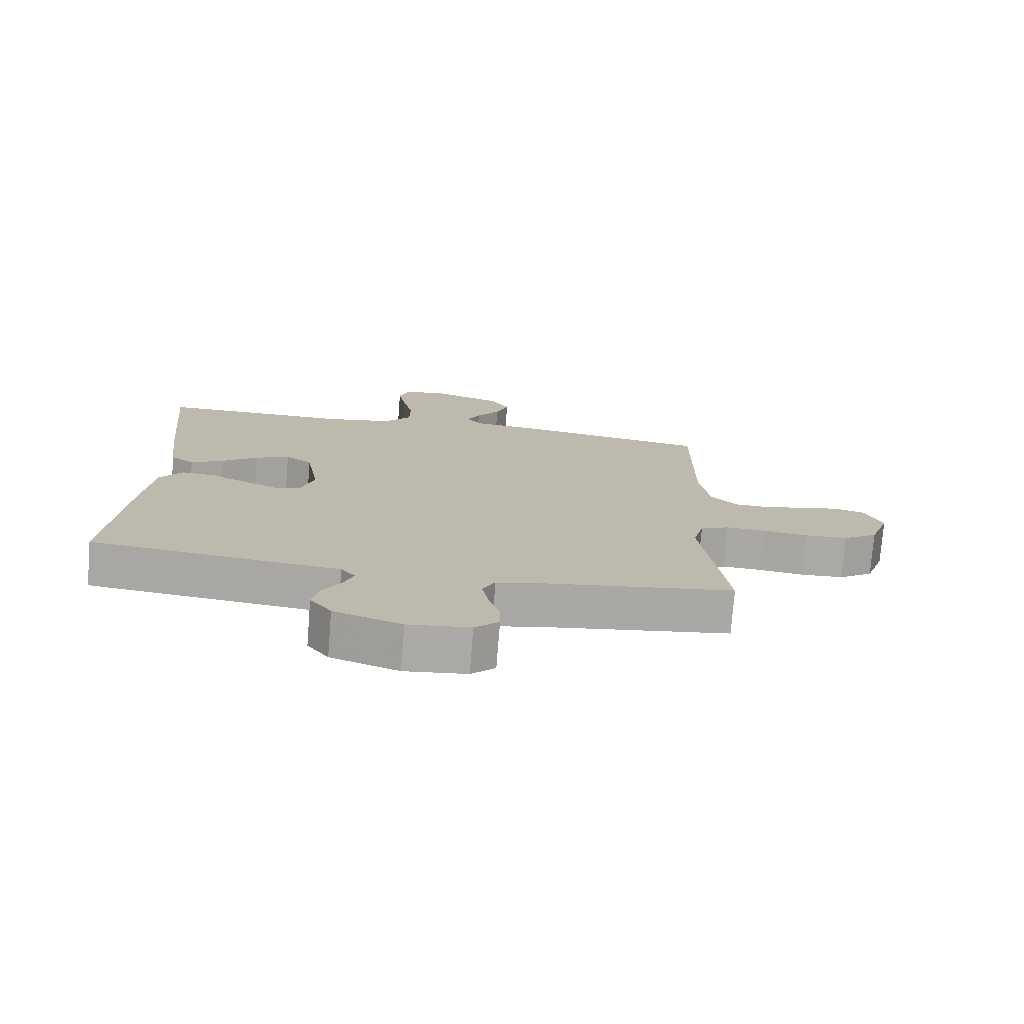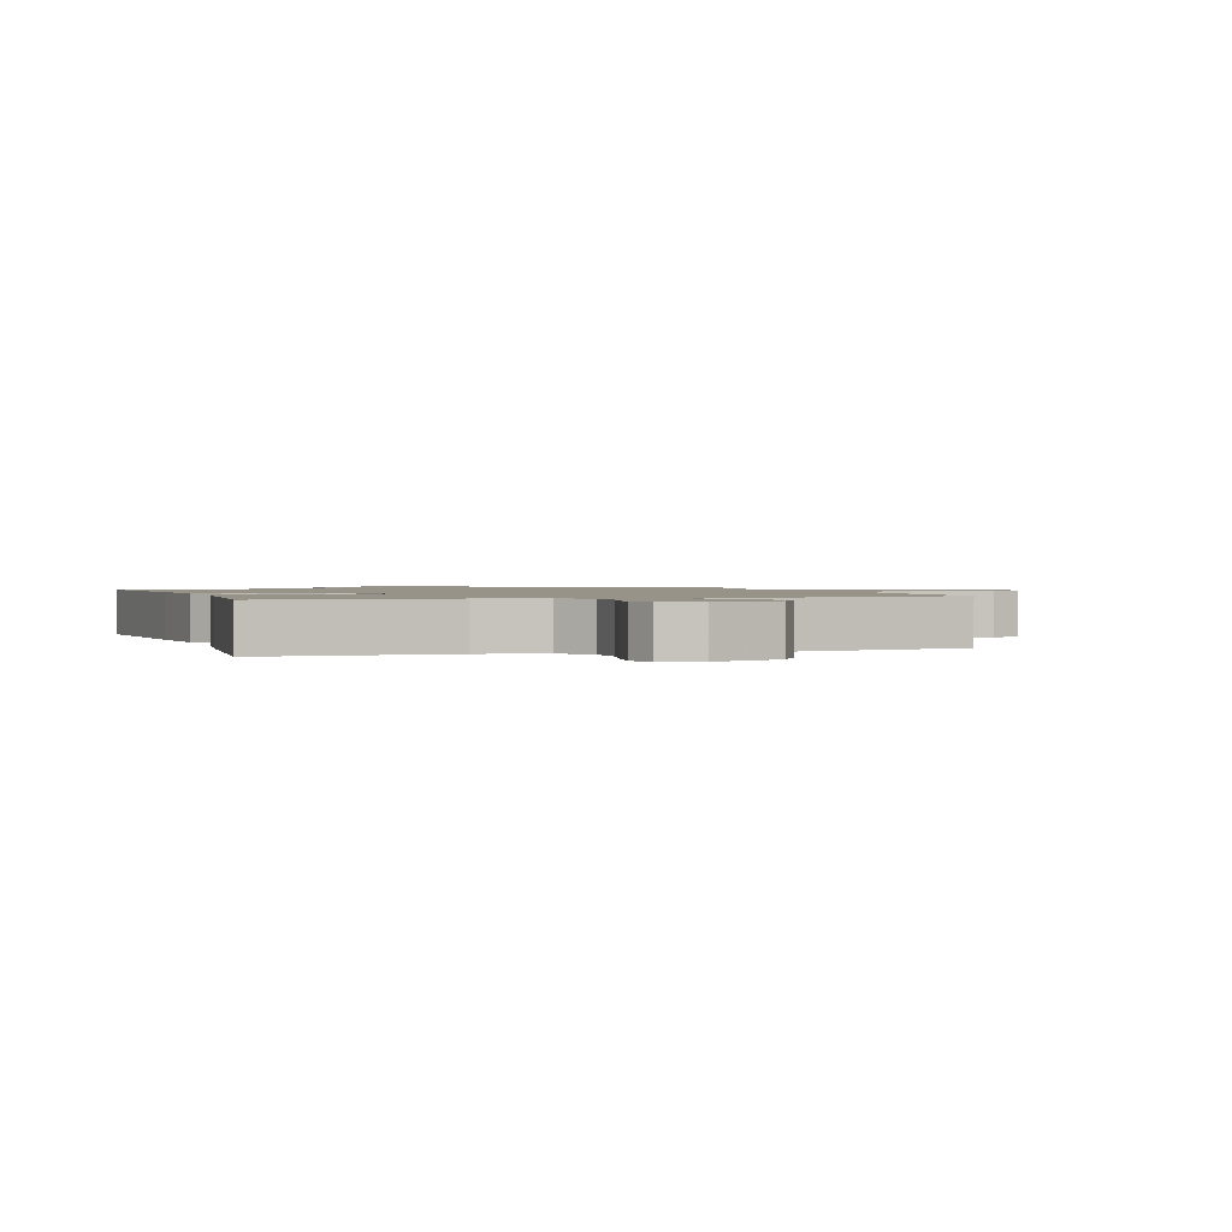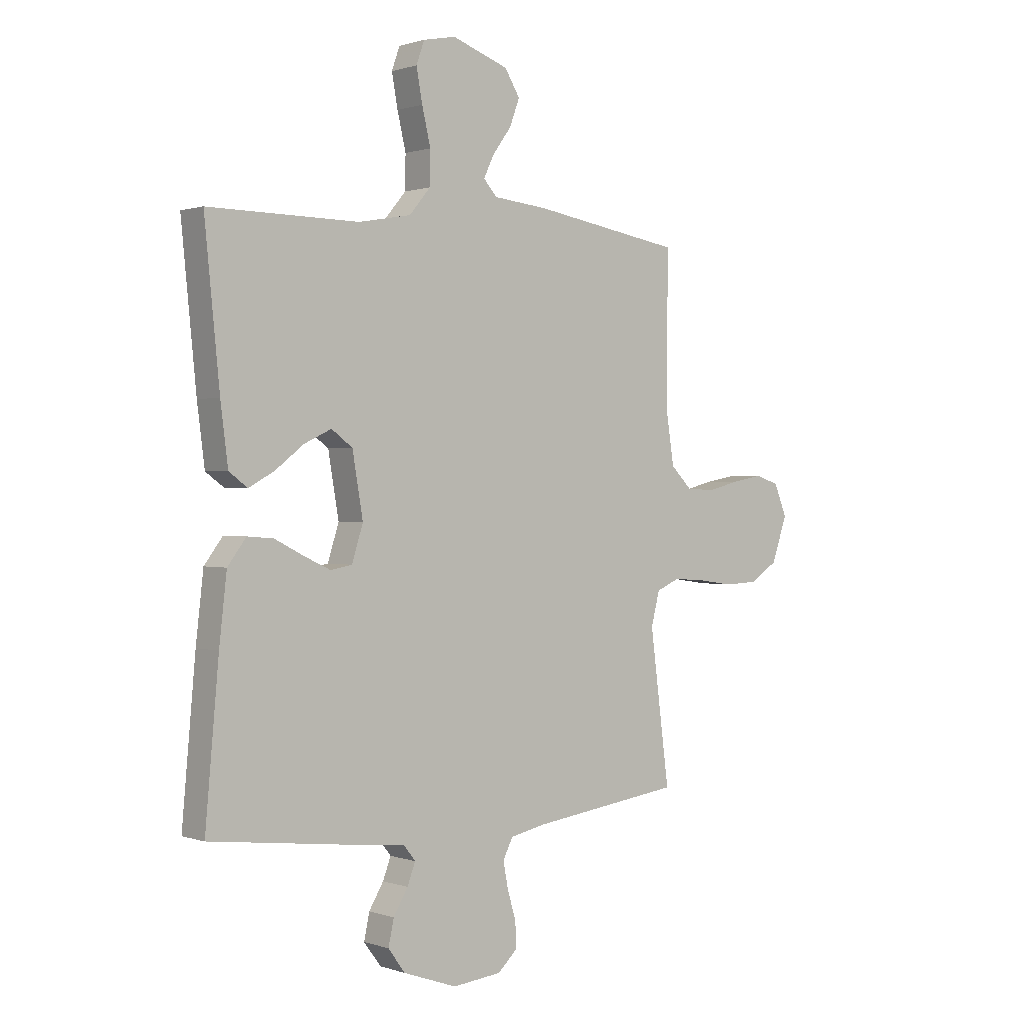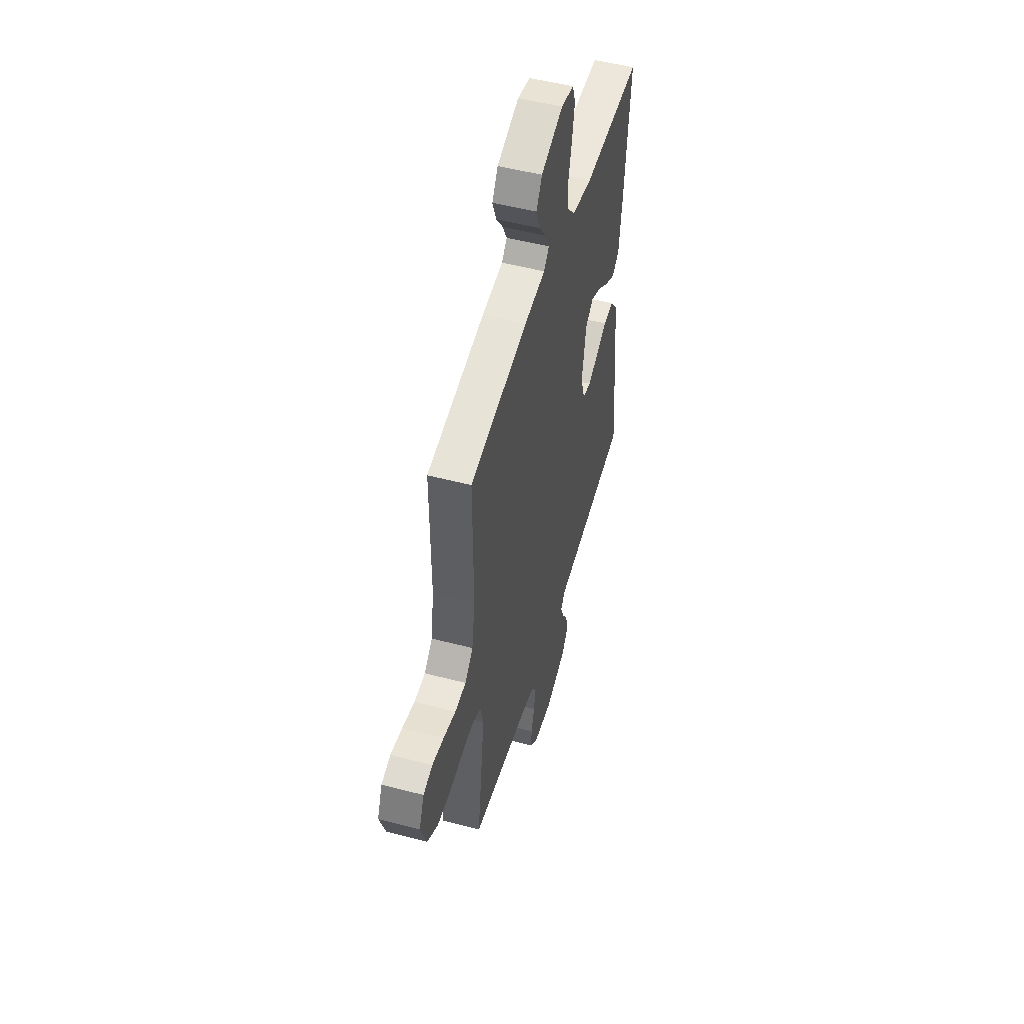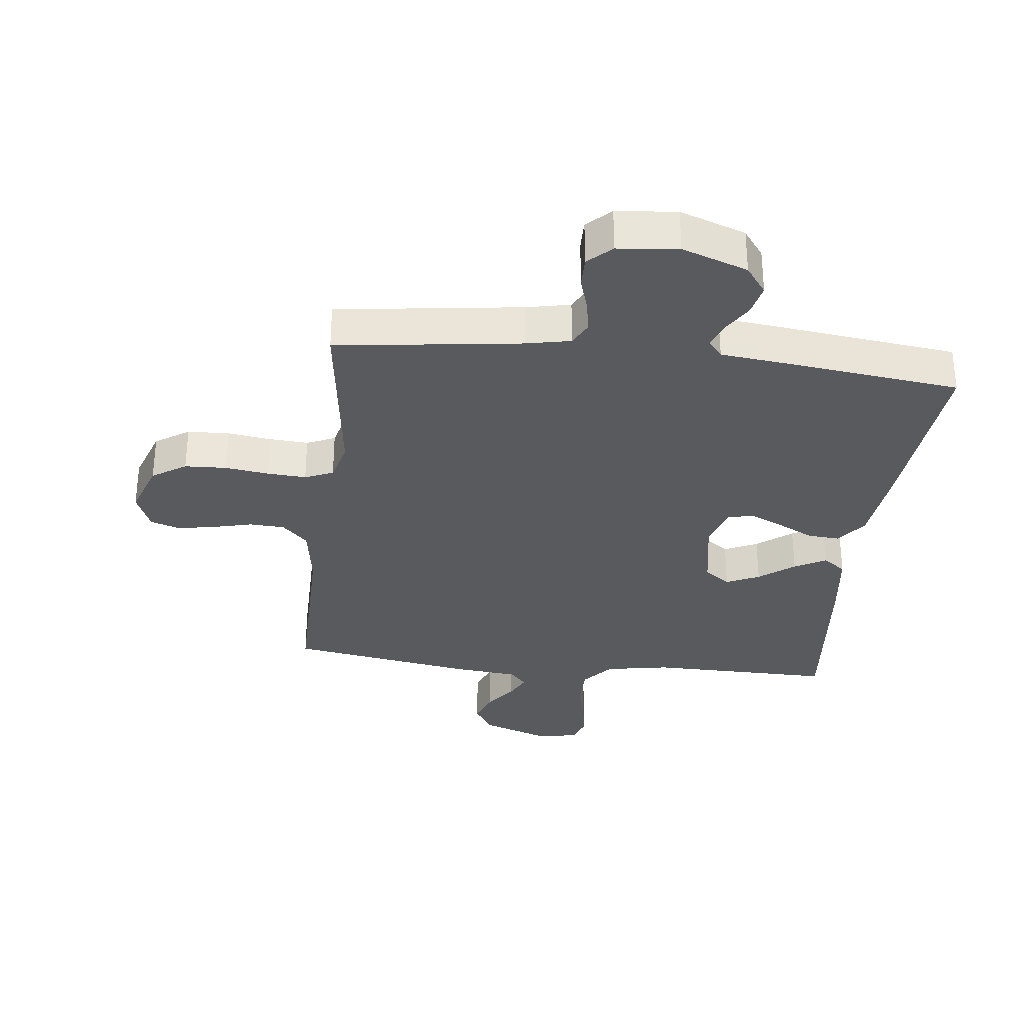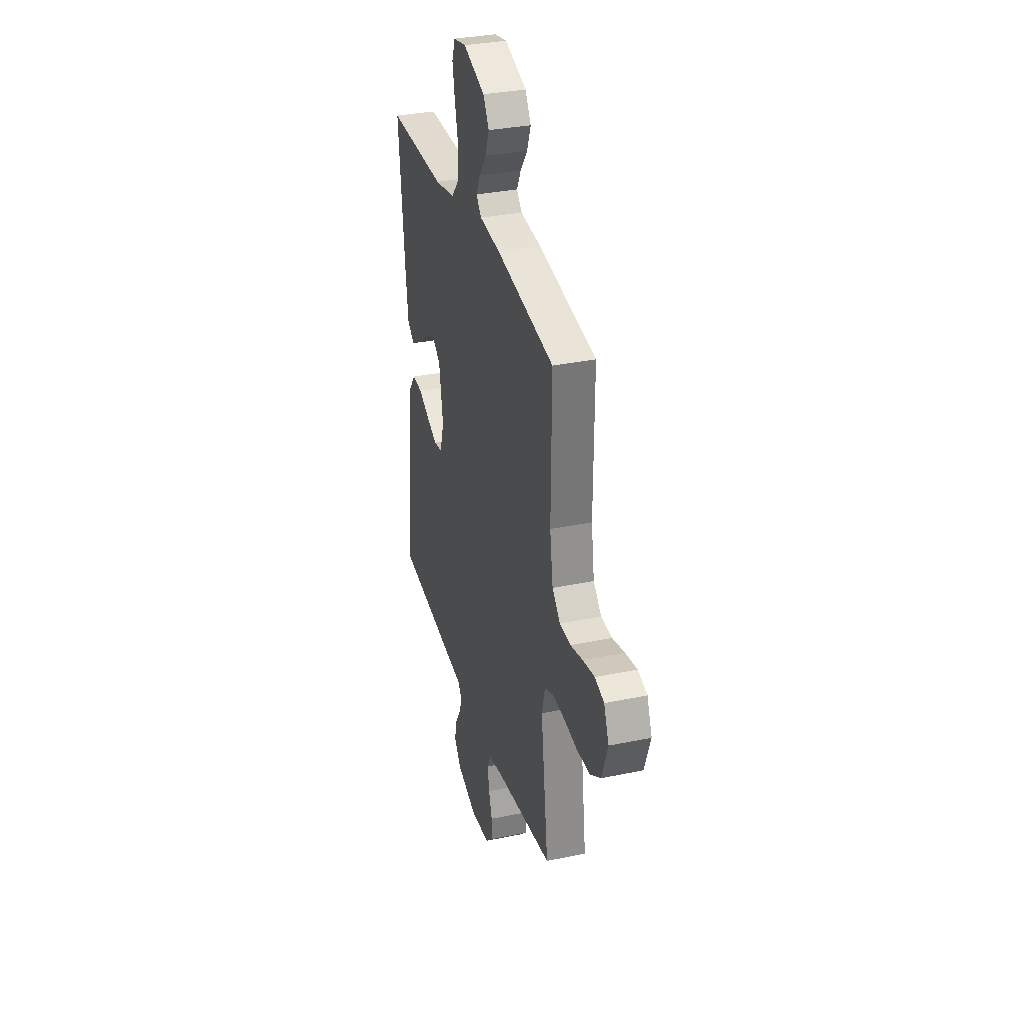
<metadata>
{"format":"obj","ext":"obj","renderer":"f3d","projection":"perspective","resolution":1024,"background":"white","views":[{"elev":-75.4,"azim":-4.5,"up":"+Z"},{"elev":1.3,"azim":-18.4,"up":"+Y"},{"elev":0.8,"azim":-39.4,"up":"+Z"},{"elev":51.1,"azim":106.0,"up":"+Z"},{"elev":-31.7,"azim":173.4,"up":"+Y"},{"elev":32.9,"azim":73.9,"up":"+Z"}]}
</metadata>
<code>
v -0.5 0.07 -0.5
v -0.473 0.07 -0.2
v -0.458 0.07 -0.069
v -0.421 0.07 -0.02
v -0.369 0.07 -0.024
v -0.312 0.07 -0.053
v -0.258 0.07 -0.078
v -0.215 0.07 -0.07
v -0.193 0.07 0
v -0.214 0.07 0.123
v -0.256 0.07 0.154
v -0.31 0.07 0.129
v -0.367 0.07 0.085
v -0.418 0.07 0.057
v -0.455 0.07 0.084
v -0.47 0.07 0.2
v -0.5 0.07 0.5
v -0.2 0.07 0.497
v -0.095 0.07 0.516
v -0.053 0.07 0.566
v -0.052 0.07 0.632
v -0.069 0.07 0.704
v -0.081 0.07 0.769
v -0.065 0.07 0.814
v 0 0.07 0.827
v 0.113 0.07 0.787
v 0.143 0.07 0.738
v 0.123 0.07 0.685
v 0.086 0.07 0.634
v 0.065 0.07 0.591
v 0.092 0.07 0.561
v 0.2 0.07 0.55
v 0.5 0.07 0.5
v 0.498 0.07 0.2
v 0.514 0.07 0.096
v 0.556 0.07 0.054
v 0.613 0.07 0.051
v 0.677 0.07 0.067
v 0.738 0.07 0.078
v 0.786 0.07 0.063
v 0.812 0.07 0
v 0.781 0.07 -0.089
v 0.726 0.07 -0.125
v 0.658 0.07 -0.128
v 0.587 0.07 -0.118
v 0.524 0.07 -0.114
v 0.478 0.07 -0.134
v 0.461 0.07 -0.2
v 0.5 0.07 -0.5
v 0.2 0.07 -0.54
v 0.128 0.07 -0.555
v 0.108 0.07 -0.594
v 0.118 0.07 -0.647
v 0.135 0.07 -0.703
v 0.136 0.07 -0.754
v 0.098 0.07 -0.79
v 0 0.07 -0.8
v -0.107 0.07 -0.762
v -0.141 0.07 -0.716
v -0.13 0.07 -0.665
v -0.101 0.07 -0.617
v -0.085 0.07 -0.575
v -0.108 0.07 -0.546
v -0.2 0.07 -0.536
v -0.5 0 -0.5
v -0.473 0 -0.2
v -0.458 0 -0.069
v -0.421 0 -0.02
v -0.369 0 -0.024
v -0.312 0 -0.053
v -0.258 0 -0.078
v -0.215 0 -0.07
v -0.193 0 0
v -0.214 0 0.123
v -0.256 0 0.154
v -0.31 0 0.129
v -0.367 0 0.085
v -0.418 0 0.057
v -0.455 0 0.084
v -0.47 0 0.2
v -0.5 0 0.5
v -0.2 0 0.497
v -0.095 0 0.516
v -0.053 0 0.566
v -0.052 0 0.632
v -0.069 0 0.704
v -0.081 0 0.769
v -0.065 0 0.814
v 0 0 0.827
v 0.113 0 0.787
v 0.143 0 0.738
v 0.123 0 0.685
v 0.086 0 0.634
v 0.065 0 0.591
v 0.092 0 0.561
v 0.2 0 0.55
v 0.5 0 0.5
v 0.498 0 0.2
v 0.514 0 0.096
v 0.556 0 0.054
v 0.613 0 0.051
v 0.677 0 0.067
v 0.738 0 0.078
v 0.786 0 0.063
v 0.812 0 0
v 0.781 0 -0.089
v 0.726 0 -0.125
v 0.658 0 -0.128
v 0.587 0 -0.118
v 0.524 0 -0.114
v 0.478 0 -0.134
v 0.461 0 -0.2
v 0.5 0 -0.5
v 0.2 0 -0.54
v 0.128 0 -0.555
v 0.108 0 -0.594
v 0.118 0 -0.647
v 0.135 0 -0.703
v 0.136 0 -0.754
v 0.098 0 -0.79
v 0 0 -0.8
v -0.107 0 -0.762
v -0.141 0 -0.716
v -0.13 0 -0.665
v -0.101 0 -0.617
v -0.085 0 -0.575
v -0.108 0 -0.546
v -0.2 0 -0.536
f 4 5 6
f 3 4 6
f 2 3 6
f 1 2 6
f 64 1 6
f 63 64 6
f 62 63 6 7
f 59 60 61
f 58 59 61
f 57 58 61
f 56 57 61
f 55 56 61
f 54 55 61
f 53 54 61
f 52 53 61 62
f 62 7 8
f 52 62 8
f 51 52 8
f 48 49 50
f 51 8 9
f 50 51 9
f 48 50 9
f 47 48 9
f 43 44 45
f 42 43 45
f 41 42 45
f 40 41 45
f 39 40 45
f 38 39 45
f 37 38 45
f 36 37 45 46
f 47 9 10
f 46 47 10
f 36 46 10
f 35 36 10
f 31 32 33 34
f 27 28 29
f 26 27 29
f 25 26 29
f 24 25 29
f 23 24 29
f 22 23 29
f 21 22 29
f 20 21 29 30
f 19 20 30 31
f 16 17 18
f 15 16 18
f 14 15 18
f 13 14 18
f 12 13 18
f 11 12 18 19
f 31 34 35
f 19 31 35
f 11 19 35
f 10 11 35
f 70 69 68
f 70 68 67
f 70 67 66
f 70 66 65
f 70 65 128
f 70 128 127
f 71 70 127 126
f 125 124 123
f 125 123 122
f 125 122 121
f 125 121 120
f 125 120 119
f 125 119 118
f 125 118 117
f 126 125 117 116
f 72 71 126
f 72 126 116
f 72 116 115
f 114 113 112
f 73 72 115
f 73 115 114
f 73 114 112
f 73 112 111
f 109 108 107
f 109 107 106
f 109 106 105
f 109 105 104
f 109 104 103
f 109 103 102
f 109 102 101
f 110 109 101 100
f 74 73 111
f 74 111 110
f 74 110 100
f 74 100 99
f 98 97 96 95
f 93 92 91
f 93 91 90
f 93 90 89
f 93 89 88
f 93 88 87
f 93 87 86
f 93 86 85
f 94 93 85 84
f 95 94 84 83
f 82 81 80
f 82 80 79
f 82 79 78
f 82 78 77
f 82 77 76
f 83 82 76 75
f 99 98 95
f 99 95 83
f 99 83 75
f 99 75 74
f 1 65 66 2
f 2 66 67 3
f 3 67 68 4
f 4 68 69 5
f 5 69 70 6
f 6 70 71 7
f 7 71 72 8
f 8 72 73 9
f 9 73 74 10
f 10 74 75 11
f 11 75 76 12
f 12 76 77 13
f 13 77 78 14
f 14 78 79 15
f 15 79 80 16
f 16 80 81 17
f 17 81 82 18
f 18 82 83 19
f 19 83 84 20
f 20 84 85 21
f 21 85 86 22
f 22 86 87 23
f 23 87 88 24
f 24 88 89 25
f 25 89 90 26
f 26 90 91 27
f 27 91 92 28
f 28 92 93 29
f 29 93 94 30
f 30 94 95 31
f 31 95 96 32
f 32 96 97 33
f 33 97 98 34
f 34 98 99 35
f 35 99 100 36
f 36 100 101 37
f 37 101 102 38
f 38 102 103 39
f 39 103 104 40
f 40 104 105 41
f 41 105 106 42
f 42 106 107 43
f 43 107 108 44
f 44 108 109 45
f 45 109 110 46
f 46 110 111 47
f 47 111 112 48
f 48 112 113 49
f 49 113 114 50
f 50 114 115 51
f 51 115 116 52
f 52 116 117 53
f 53 117 118 54
f 54 118 119 55
f 55 119 120 56
f 56 120 121 57
f 57 121 122 58
f 58 122 123 59
f 59 123 124 60
f 60 124 125 61
f 61 125 126 62
f 62 126 127 63
f 63 127 128 64
f 64 128 65 1

</code>
